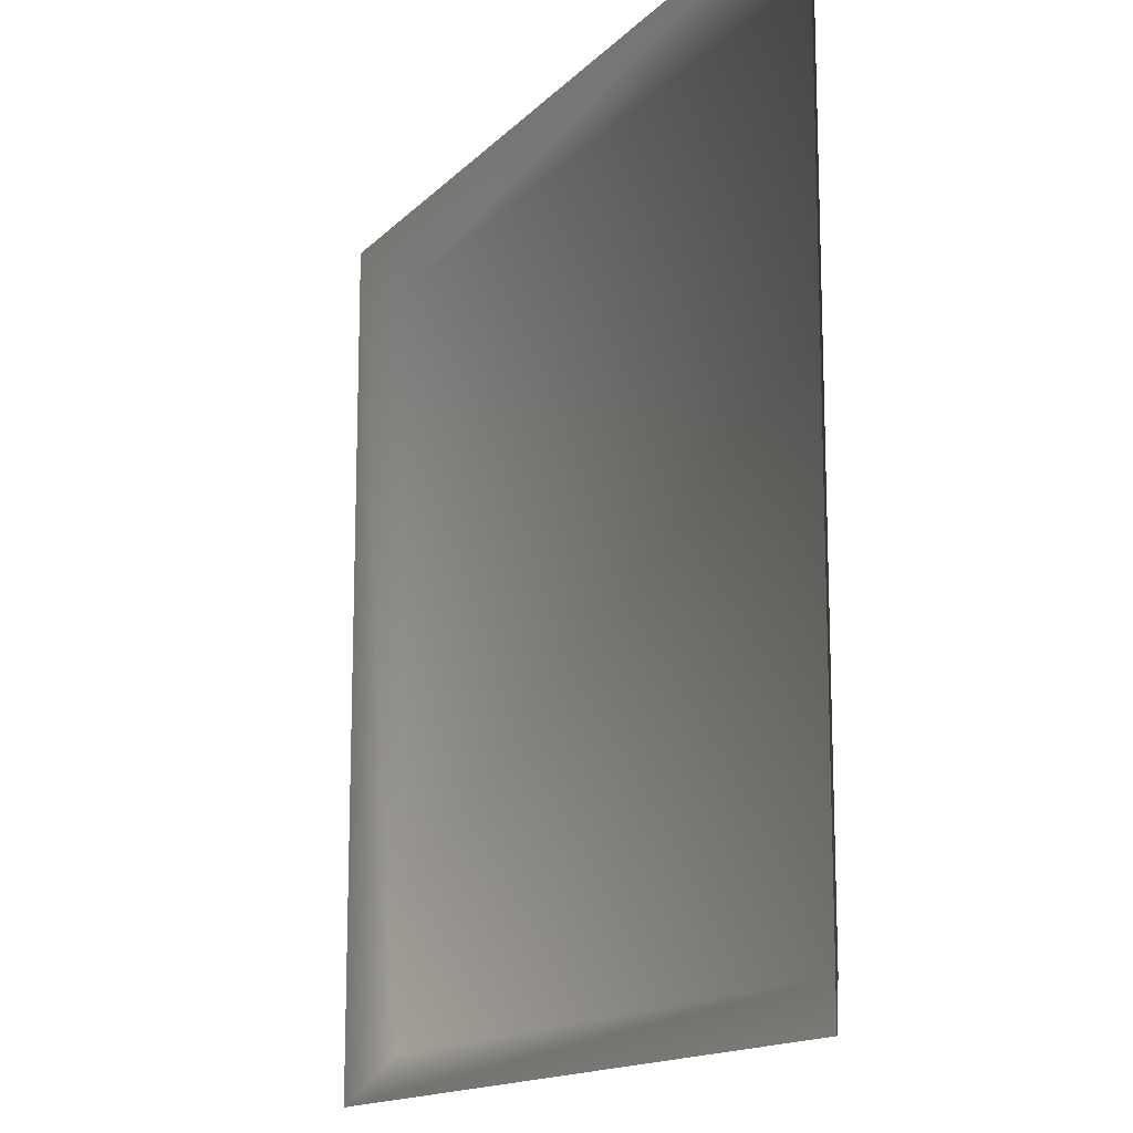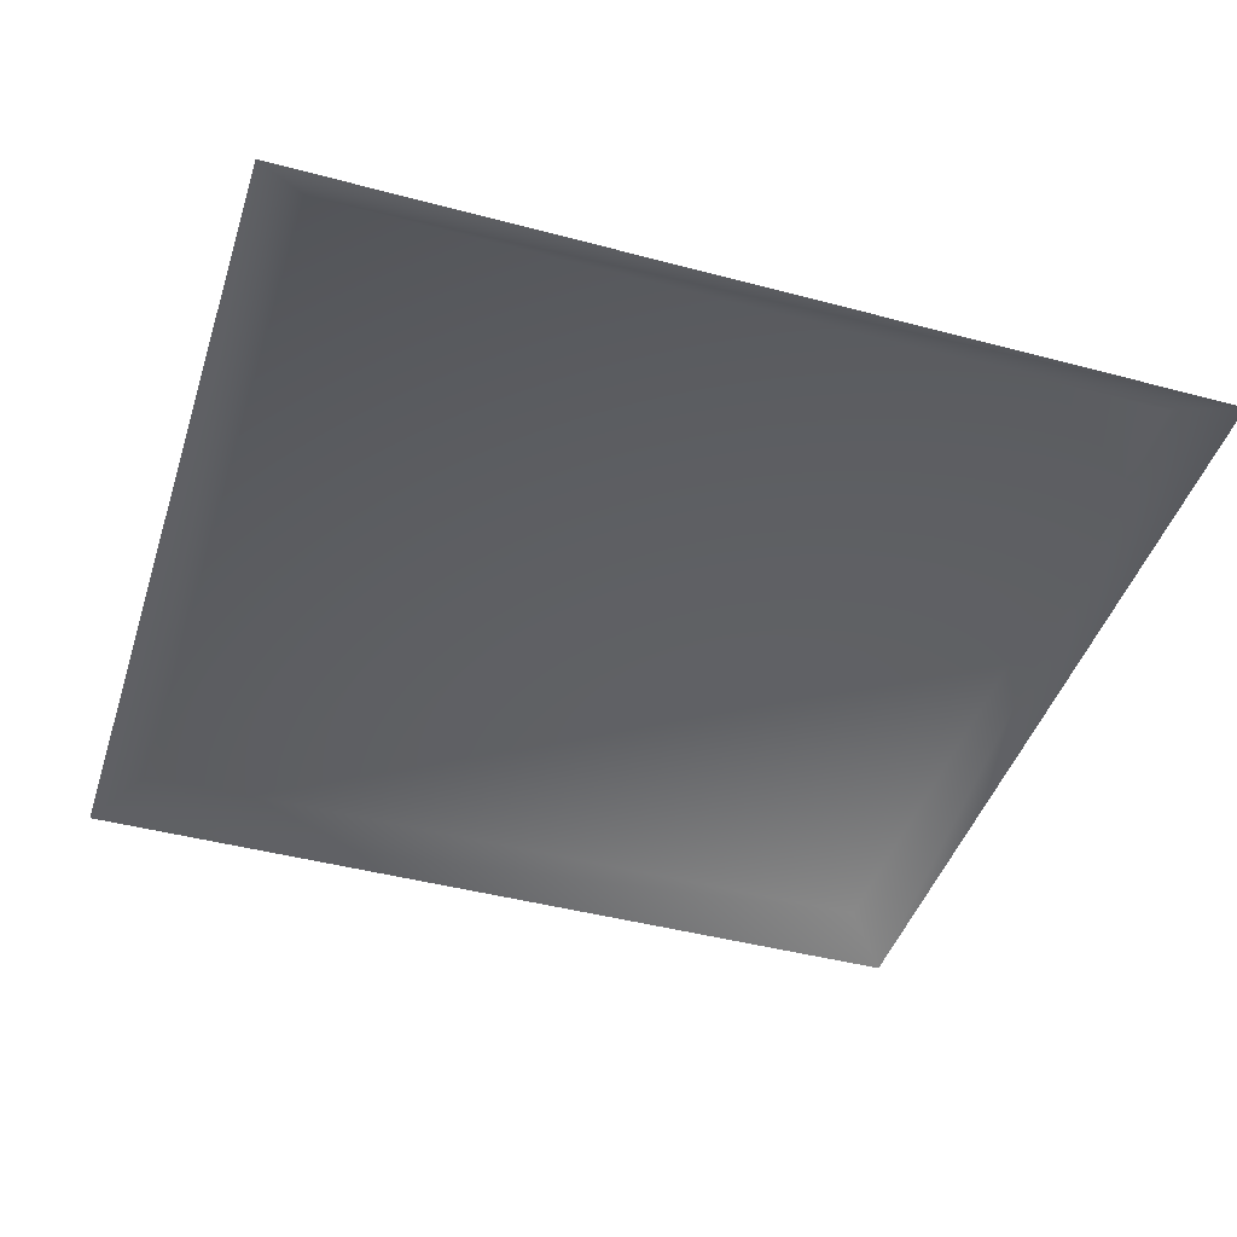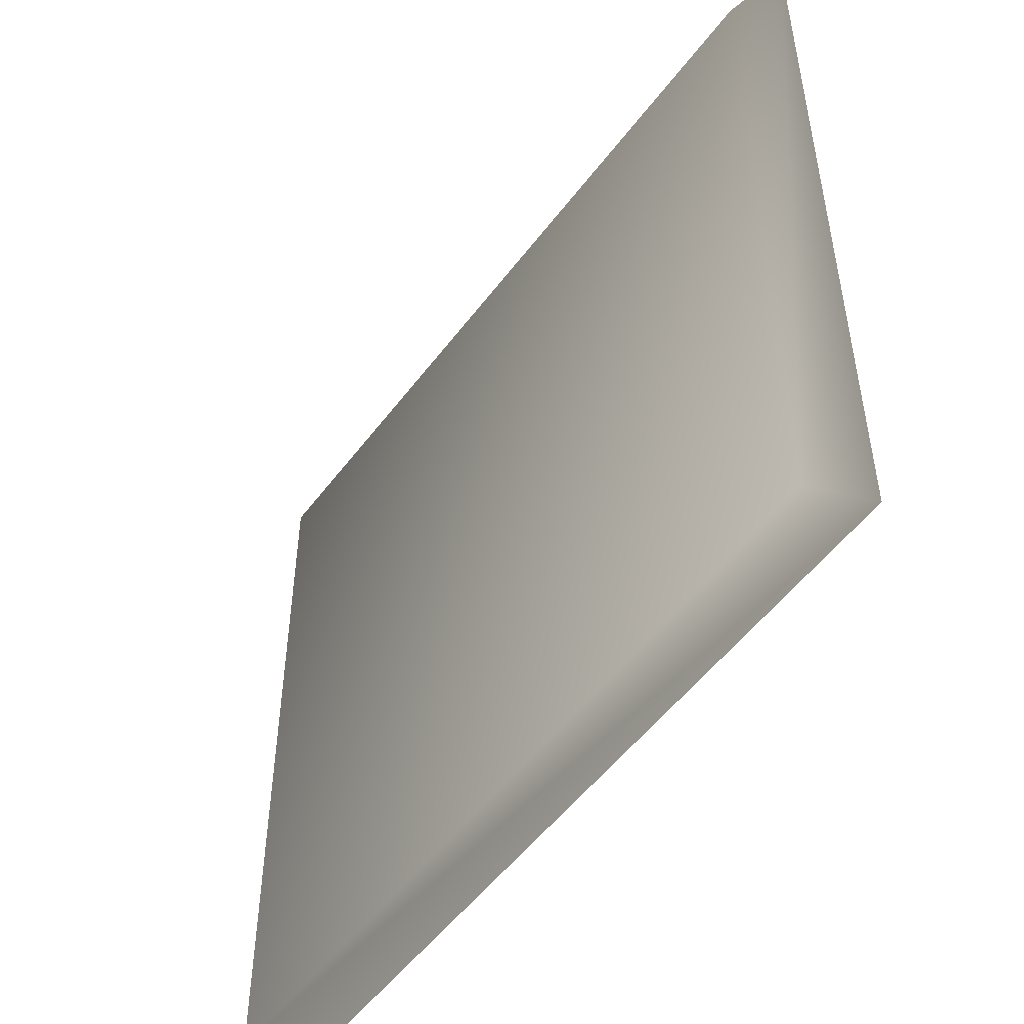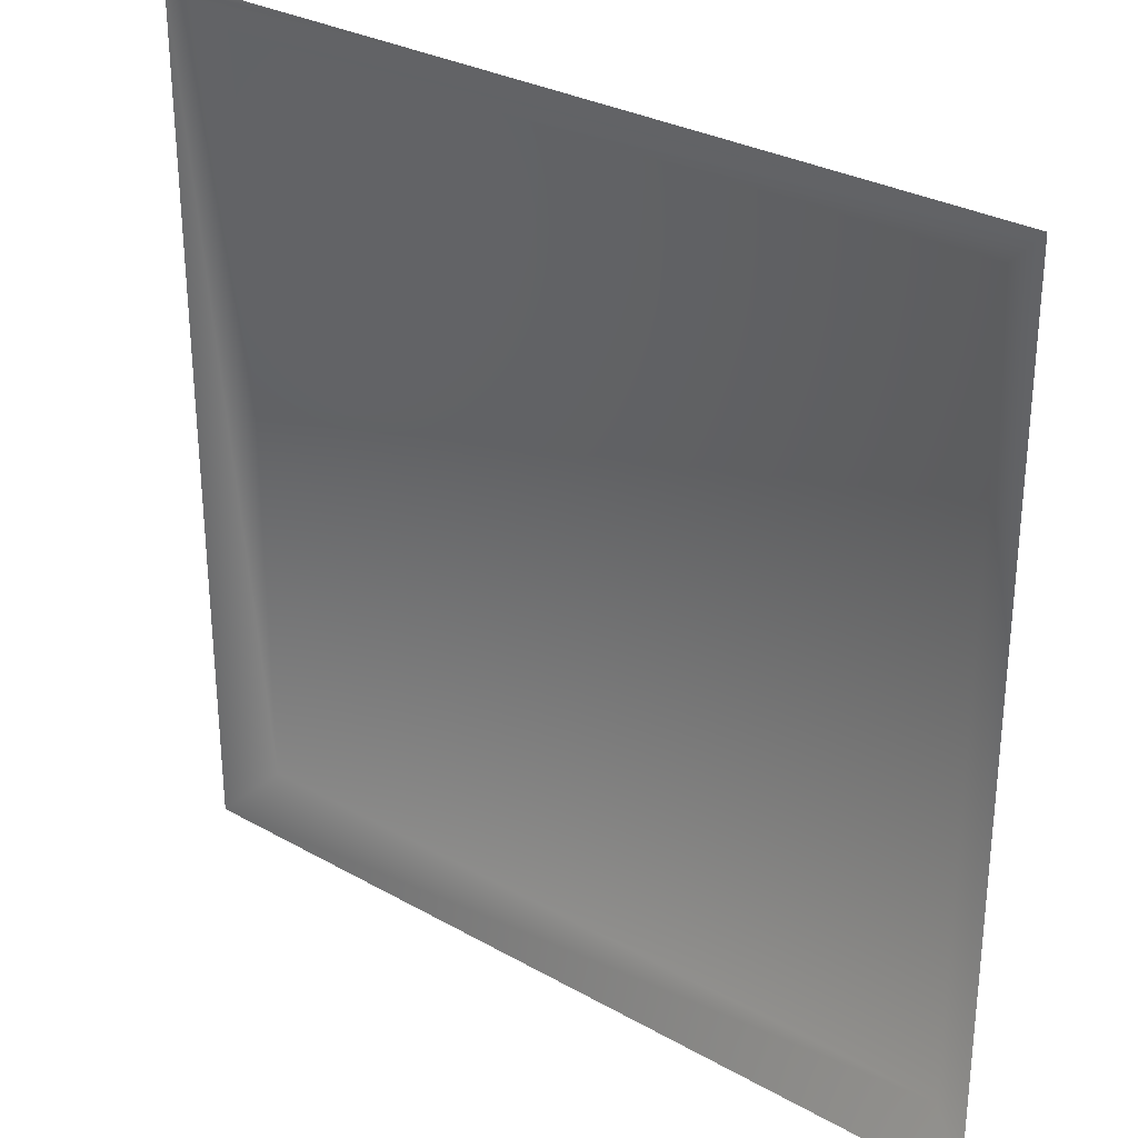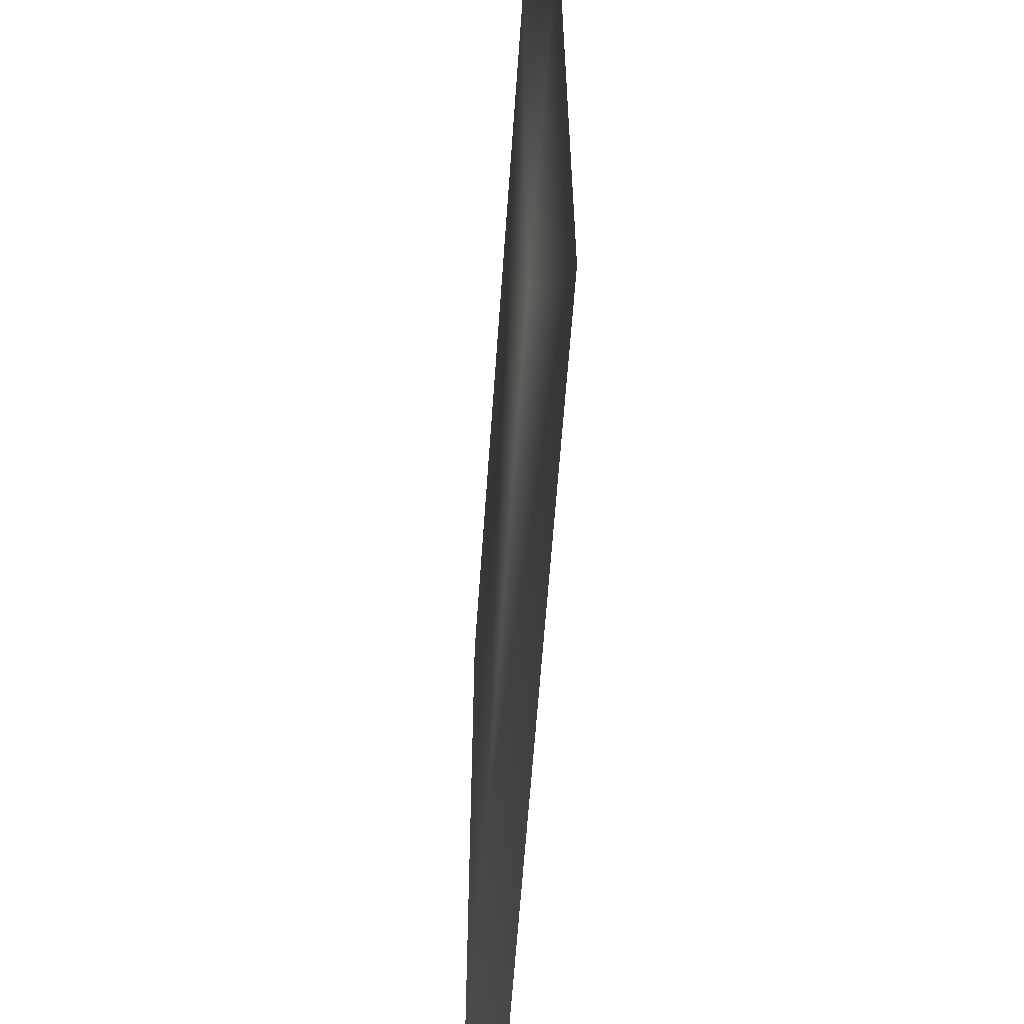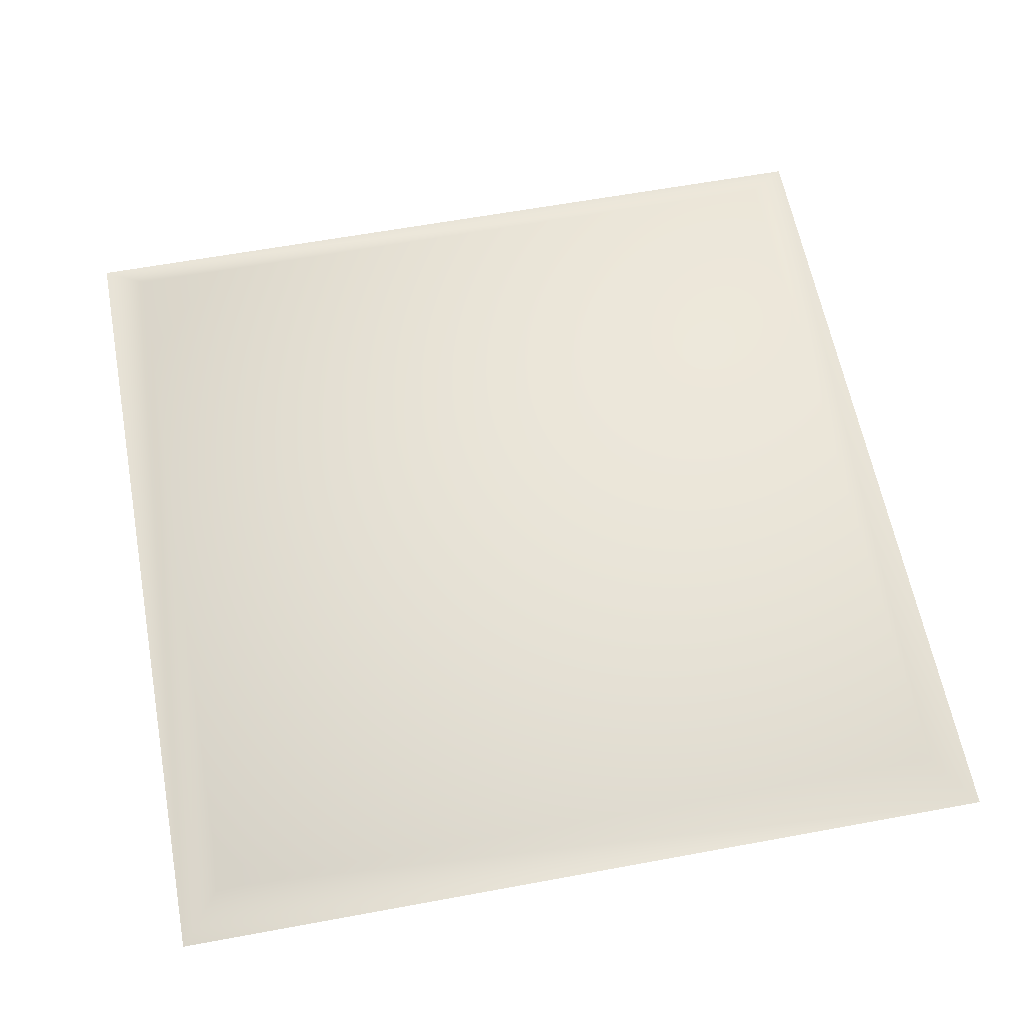
<metadata>
{"format":"obj","ext":"obj","renderer":"f3d","projection":"perspective","resolution":1024,"background":"white","views":[{"elev":-14.5,"azim":63.2,"up":"+Z"},{"elev":-44.0,"azim":-17.4,"up":"+Y"},{"elev":-52.0,"azim":-125.7,"up":"+Z"},{"elev":29.7,"azim":39.6,"up":"+Z"},{"elev":-61.4,"azim":-94.0,"up":"+Z"},{"elev":60.8,"azim":79.3,"up":"+Y"}]}
</metadata>
<code>
g l_tile_static10
v 5896 1024 -5212
v 5896 1024 -5302
v 5805 1024 -5302
v 5805 1024 -5212
v 5799 1020 -5206
v 5799 1020 -5307
v 5901 1020 -5206
v 5901 1020 -5307
f 5 3 6
f 3 5 4
f 7 4 5
f 4 7 1
f 8 1 7
f 1 8 2
f 8 6 2
f 3 2 6
f 2 3 1
f 4 1 3

</code>
